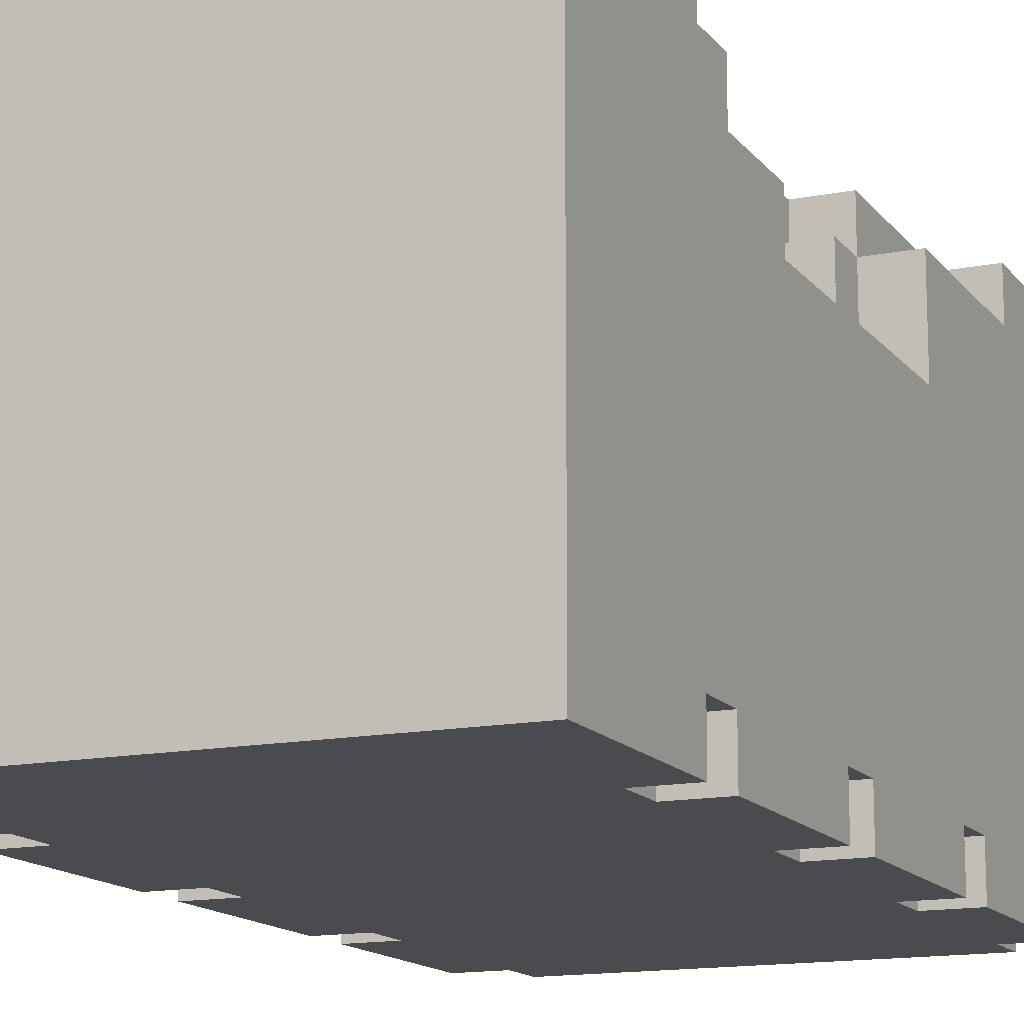
<metadata>
{"format":"obj","ext":"obj","renderer":"f3d","projection":"perspective","resolution":1024,"background":"white","views":[{"elev":-14.3,"azim":23.7,"up":"+Z"}]}
</metadata>
<code>
v -5 0 5
v -5 0 -2
v -5 0 -3
v -5 0 -5
v -5 1 3
v -5 1 2
v -5 1 -4
v -5 1 -5
v -5 2 5
v -5 2 3
v -5 2 -0
v -5 2 -2
v -5 3 2
v -5 3 -0
v -5 3 -1
v -5 3 -2
v -5 3 -3
v -5 3 -4
v -5 4 5
v -5 4 4
v -5 4 2
v -5 4 -0
v -5 4 -1
v -5 4 -3
v -5 4 -4
v -5 4 -5
v -5 5 5
v -5 5 4
v -5 5 -3
v -5 5 -4
v -5 5 -5
v -5 6 5
v -5 6 4
v -5 7 4
v -5 7 3
v -5 7 1
v -5 7 -0
v -5 7 -1
v -5 7 -2
v -5 7 -4
v -5 7 -5
v -5 8 3
v -5 8 2
v -5 8 1
v -5 8 -1
v -5 8 -2
v -5 9 5
v -5 9 4
v -5 9 3
v -5 9 2
v -5 9 -0
v -5 9 -2
v -5 9 -3
v -5 9 -4
v -5 9 -5
v -5 10 5
v -5 10 4
v -5 10 3
v -5 10 2
v -5 10 1
v -5 10 -4
v -5 10 -5
v -5 11 -1
v -5 11 -3
v -5 12 5
v -5 12 3
v -5 12 1
v -5 12 -1
v -5 12 -2
v -5 12 -3
v -5 12 -5
v -5 13 -1
v -5 13 -2
v -5 14 5
v -5 14 4
v -5 14 2
v -5 14 1
v -5 14 -1
v -5 14 -3
v -5 14 -4
v -5 14 -5
v -5 15 5
v -5 15 4
v -5 15 -4
v -5 15 -5
v -5 16 3
v -5 16 2
v -5 17 4
v -5 17 3
v -5 17 2
v -5 17 -1
v -5 18 5
v -5 18 4
v -5 18 3
v -5 18 2
v -5 18 1
v -5 18 -1
v -5 18 -5
v -5 19 5
v -5 19 4
v -5 19 1
v -5 19 -1
v -5 19 -4
v -5 19 -5
v -5 20 4
v -5 20 -4
v -4 4 5
v -4 4 4
v -4 4 -4
v -4 4 -5
v -4 5 5
v -4 5 4
v -4 5 -4
v -4 5 -5
v -4 9 5
v -4 9 4
v -4 9 -4
v -4 9 -5
v -4 10 5
v -4 10 4
v -4 10 -4
v -4 10 -5
v -4 14 5
v -4 14 4
v -4 14 -4
v -4 14 -5
v -4 15 5
v -4 15 4
v -4 15 -4
v -4 15 -5
v -4 19 5
v -4 19 4
v -4 19 -4
v -4 19 -5
v -4 20 5
v -4 20 4
v -4 20 -4
v -4 20 -5
v 2 8 5
v 2 8 3
v 2 9 5
v 2 9 3
v 2 10 5
v 2 10 4
v 2 10 3
v 2 11 5
v 2 11 4
v 3 5 5
v 3 5 4
v 3 6 5
v 3 6 4
v 3 6 3
v 3 7 4
v 3 7 3
v 3 7 2
v 3 8 5
v 3 8 3
v 3 8 2
v 3 10 4
v 3 10 3
v 3 10 2
v 3 11 5
v 3 11 4
v 3 11 3
v 3 12 4
v 3 12 3
v 3 13 5
v 3 13 4
v 4 4 5
v 4 4 4
v 4 4 -4
v 4 4 -5
v 4 5 5
v 4 5 4
v 4 5 3
v 4 5 -4
v 4 5 -5
v 4 6 4
v 4 6 3
v 4 9 -4
v 4 9 -5
v 4 10 3
v 4 10 2
v 4 10 -4
v 4 10 -5
v 4 11 3
v 4 11 2
v 4 12 4
v 4 12 3
v 4 13 5
v 4 13 4
v 4 13 3
v 4 13 2
v 4 14 4
v 4 14 -4
v 4 14 -5
v 4 15 5
v 4 15 4
v 4 15 -4
v 4 15 -5
v 4 17 5
v 4 17 4
v 4 19 5
v 4 19 4
v 4 19 -4
v 4 19 -5
v 4 20 5
v 4 20 4
v 4 20 -4
v 4 20 -5
v 5 0 5
v 5 0 -2
v 5 0 -3
v 5 0 -5
v 5 2 5
v 5 2 4
v 5 2 -0
v 5 2 -2
v 5 2 -3
v 5 2 -5
v 5 3 4
v 5 3 -0
v 5 4 5
v 5 4 4
v 5 4 -2
v 5 4 -3
v 5 4 -4
v 5 4 -5
v 5 5 4
v 5 5 3
v 5 5 2
v 5 5 1
v 5 5 -4
v 5 5 -5
v 5 6 -3
v 5 6 -4
v 5 7 3
v 5 7 2
v 5 7 1
v 5 7 -0
v 5 7 -4
v 5 7 -5
v 5 8 -0
v 5 8 -3
v 5 9 2
v 5 9 -4
v 5 9 -5
v 5 10 1
v 5 10 -4
v 5 10 -5
v 5 12 -0
v 5 12 -4
v 5 13 4
v 5 13 2
v 5 13 1
v 5 13 -0
v 5 13 -2
v 5 13 -3
v 5 13 -4
v 5 13 -5
v 5 14 4
v 5 14 2
v 5 14 1
v 5 14 -2
v 5 14 -3
v 5 14 -4
v 5 14 -5
v 5 15 4
v 5 15 -4
v 5 15 -5
v 5 17 5
v 5 17 4
v 5 17 -1
v 5 17 -2
v 5 17 -3
v 5 17 -5
v 5 18 1
v 5 18 -0
v 5 18 -1
v 5 18 -2
v 5 18 -3
v 5 19 5
v 5 19 4
v 5 19 1
v 5 19 -0
v 5 19 -2
v 5 19 -4
v 5 19 -5
v 5 20 4
v 5 20 -4
v -5 0 5
v -5 2 5
v -5 4 5
v -5 5 5
v -5 6 5
v -5 9 5
v -5 10 5
v -5 12 5
v -5 14 5
v -5 15 5
v -5 18 5
v -5 19 5
v -4 1 5
v -4 2 5
v -4 3 5
v -4 4 5
v -4 5 5
v -4 8 5
v -4 9 5
v -4 10 5
v -4 12 5
v -4 13 5
v -4 14 5
v -4 15 5
v -4 19 5
v -4 20 5
v -3 0 5
v -3 1 5
v -3 2 5
v -3 3 5
v -3 4 5
v -3 6 5
v -3 7 5
v -3 8 5
v -3 9 5
v -2 0 5
v -2 1 5
v -2 4 5
v -2 7 5
v -2 8 5
v -2 10 5
v -2 13 5
v -2 14 5
v -2 17 5
v -2 18 5
v -1 1 5
v -1 2 5
v -1 3 5
v -1 4 5
v -1 10 5
v -1 12 5
v -1 13 5
v 0 13 5
v 0 14 5
v 0 17 5
v 0 18 5
v 1 1 5
v 1 2 5
v 1 3 5
v 1 4 5
v 1 5 5
v 1 6 5
v 1 8 5
v 1 12 5
v 1 13 5
v 1 18 5
v 1 19 5
v 2 2 5
v 2 4 5
v 2 5 5
v 2 6 5
v 2 8 5
v 2 9 5
v 2 10 5
v 2 11 5
v 2 13 5
v 3 2 5
v 3 4 5
v 3 5 5
v 3 6 5
v 3 8 5
v 3 11 5
v 3 13 5
v 3 14 5
v 3 17 5
v 3 19 5
v 4 1 5
v 4 2 5
v 4 4 5
v 4 5 5
v 4 13 5
v 4 15 5
v 4 17 5
v 4 19 5
v 4 20 5
v 5 0 5
v 5 2 5
v 5 4 5
v 5 17 5
v 5 19 5
v -5 4 4
v -5 5 4
v -5 9 4
v -5 10 4
v -5 14 4
v -5 15 4
v -5 19 4
v -5 20 4
v -4 4 4
v -4 5 4
v -4 9 4
v -4 10 4
v -4 14 4
v -4 15 4
v -4 19 4
v -4 20 4
v 2 10 4
v 2 11 4
v 3 5 4
v 3 6 4
v 3 10 4
v 3 11 4
v 3 12 4
v 3 13 4
v 4 4 4
v 4 5 4
v 4 6 4
v 4 12 4
v 4 13 4
v 4 14 4
v 4 15 4
v 4 17 4
v 4 19 4
v 4 20 4
v 5 4 4
v 5 5 4
v 5 13 4
v 5 14 4
v 5 15 4
v 5 17 4
v 5 19 4
v 5 20 4
v 2 8 3
v 2 9 3
v 2 10 3
v 3 6 3
v 3 7 3
v 3 8 3
v 3 10 3
v 3 11 3
v 3 12 3
v 4 5 3
v 4 6 3
v 4 7 3
v 4 10 3
v 4 11 3
v 4 12 3
v 5 5 3
v 5 7 3
v 3 7 2
v 3 8 2
v 3 10 2
v 4 7 2
v 4 8 2
v 4 9 2
v 4 10 2
v 4 11 2
v 4 13 2
v 5 7 2
v 5 9 2
v 5 13 2
v -5 4 -4
v -5 5 -4
v -5 9 -4
v -5 10 -4
v -5 14 -4
v -5 15 -4
v -5 19 -4
v -5 20 -4
v -4 4 -4
v -4 5 -4
v -4 9 -4
v -4 10 -4
v -4 14 -4
v -4 15 -4
v -4 19 -4
v -4 20 -4
v 4 4 -4
v 4 5 -4
v 4 9 -4
v 4 10 -4
v 4 14 -4
v 4 15 -4
v 4 19 -4
v 4 20 -4
v 5 4 -4
v 5 5 -4
v 5 9 -4
v 5 10 -4
v 5 14 -4
v 5 15 -4
v 5 19 -4
v 5 20 -4
v -5 0 -5
v -5 1 -5
v -5 4 -5
v -5 5 -5
v -5 7 -5
v -5 9 -5
v -5 10 -5
v -5 12 -5
v -5 14 -5
v -5 15 -5
v -5 18 -5
v -5 19 -5
v -4 1 -5
v -4 2 -5
v -4 4 -5
v -4 5 -5
v -4 6 -5
v -4 7 -5
v -4 9 -5
v -4 10 -5
v -4 12 -5
v -4 13 -5
v -4 14 -5
v -4 15 -5
v -4 19 -5
v -4 20 -5
v -3 0 -5
v -3 2 -5
v -3 4 -5
v -2 0 -5
v -2 3 -5
v -2 4 -5
v -2 6 -5
v -2 7 -5
v -2 12 -5
v -2 13 -5
v -2 17 -5
v -2 18 -5
v -1 10 -5
v -1 12 -5
v -1 14 -5
v -1 16 -5
v -1 17 -5
v -1 18 -5
v -1 19 -5
v 0 11 -5
v 0 12 -5
v 0 13 -5
v 1 2 -5
v 1 3 -5
v 1 7 -5
v 1 8 -5
v 1 9 -5
v 1 10 -5
v 1 11 -5
v 1 17 -5
v 1 18 -5
v 1 19 -5
v 2 1 -5
v 2 2 -5
v 2 3 -5
v 2 5 -5
v 2 8 -5
v 2 12 -5
v 2 13 -5
v 2 14 -5
v 2 16 -5
v 2 17 -5
v 3 1 -5
v 3 2 -5
v 3 5 -5
v 3 7 -5
v 3 9 -5
v 4 2 -5
v 4 3 -5
v 4 4 -5
v 4 5 -5
v 4 9 -5
v 4 10 -5
v 4 14 -5
v 4 15 -5
v 4 17 -5
v 4 18 -5
v 4 19 -5
v 4 20 -5
v 5 0 -5
v 5 2 -5
v 5 4 -5
v 5 5 -5
v 5 7 -5
v 5 9 -5
v 5 10 -5
v 5 13 -5
v 5 14 -5
v 5 15 -5
v 5 17 -5
v 5 19 -5
v -5 0 5
v -3 0 5
v -2 0 5
v 5 0 5
v -4 0 4
v -3 0 4
v -2 0 4
v 4 0 4
v -5 0 -2
v -4 0 -2
v 4 0 -2
v 5 0 -2
v -5 0 -3
v -4 0 -3
v 4 0 -3
v 5 0 -3
v -4 0 -4
v -3 0 -4
v -2 0 -4
v 4 0 -4
v -5 0 -5
v -3 0 -5
v -2 0 -5
v 5 0 -5
v -5 5 5
v -4 5 5
v -5 5 4
v -4 5 4
v -5 5 -4
v -4 5 -4
v 4 5 -4
v 5 5 -4
v -5 5 -5
v -4 5 -5
v 4 5 -5
v 5 5 -5
v -5 10 5
v -4 10 5
v -5 10 4
v -4 10 4
v 2 10 4
v 3 10 4
v 2 10 3
v 3 10 3
v 4 10 3
v 3 10 2
v 4 10 2
v -5 10 -4
v -4 10 -4
v 4 10 -4
v 5 10 -4
v -5 10 -5
v -4 10 -5
v 4 10 -5
v 5 10 -5
v 2 11 5
v 3 11 5
v 2 11 4
v 3 11 4
v 3 12 4
v 4 12 4
v 3 12 3
v 4 12 3
v 3 13 5
v 4 13 5
v 3 13 4
v 4 13 4
v 5 13 4
v 4 13 3
v 4 13 2
v 5 13 2
v -5 15 5
v -4 15 5
v -5 15 4
v -4 15 4
v -5 15 -4
v -4 15 -4
v 4 15 -4
v 5 15 -4
v -5 15 -5
v -4 15 -5
v 4 15 -5
v 5 15 -5
v 4 17 5
v 5 17 5
v 4 17 4
v 5 17 4
v -5 4 5
v -4 4 5
v 4 4 5
v 5 4 5
v -5 4 4
v -4 4 4
v 4 4 4
v 5 4 4
v -5 4 -4
v -4 4 -4
v 4 4 -4
v 5 4 -4
v -5 4 -5
v -4 4 -5
v 4 4 -5
v 5 4 -5
v 3 5 5
v 4 5 5
v 3 5 4
v 4 5 4
v 5 5 4
v 4 5 3
v 5 5 3
v 3 6 4
v 4 6 4
v 3 6 3
v 4 6 3
v 3 7 3
v 4 7 3
v 5 7 3
v 3 7 2
v 4 7 2
v 5 7 2
v 2 8 5
v 3 8 5
v 2 8 3
v 3 8 3
v -5 9 5
v -4 9 5
v -5 9 4
v -4 9 4
v -5 9 -4
v -4 9 -4
v 4 9 -4
v 5 9 -4
v -5 9 -5
v -4 9 -5
v 4 9 -5
v 5 9 -5
v -5 14 5
v -4 14 5
v -5 14 4
v -4 14 4
v -5 14 -4
v -4 14 -4
v 4 14 -4
v 5 14 -4
v -5 14 -5
v -4 14 -5
v 4 14 -5
v 5 14 -5
v -5 19 5
v -4 19 5
v 4 19 5
v 5 19 5
v -5 19 4
v -4 19 4
v 4 19 4
v 5 19 4
v -5 19 -4
v -4 19 -4
v 4 19 -4
v 5 19 -4
v -5 19 -5
v -4 19 -5
v 4 19 -5
v 5 19 -5
v -4 20 5
v 4 20 5
v -5 20 4
v -4 20 4
v 4 20 4
v 5 20 4
v -5 20 -4
v -4 20 -4
v 4 20 -4
v 5 20 -4
v -4 20 -5
v 4 20 -5
f 5 2 1
f 6 2 5
f 7 4 3
f 8 4 7
f 9 5 1
f 10 6 5
f 10 5 9
f 11 2 6
f 12 3 2
f 12 2 11
f 13 6 10
f 13 11 6
f 13 10 9
f 14 12 11
f 14 11 13
f 15 12 14
f 16 3 12
f 16 12 15
f 17 7 3
f 17 3 16
f 18 8 7
f 18 7 17
f 19 13 9
f 20 13 19
f 21 14 13
f 21 13 20
f 22 15 14
f 22 14 21
f 23 16 15
f 23 15 22
f 23 17 16
f 24 18 17
f 24 17 23
f 25 8 18
f 25 18 24
f 26 8 25
f 28 21 20
f 28 25 24
f 28 23 22
f 28 24 23
f 28 22 21
f 29 25 28
f 30 25 29
f 32 28 27
f 32 29 28
f 33 29 32
f 34 33 32
f 34 29 33
f 35 29 34
f 36 29 35
f 37 29 36
f 38 29 37
f 39 29 38
f 40 31 30
f 40 30 29
f 41 31 40
f 42 35 34
f 42 36 35
f 43 36 42
f 44 37 36
f 44 36 43
f 45 39 38
f 45 38 37
f 46 29 39
f 46 39 45
f 47 34 32
f 47 42 34
f 48 42 47
f 49 43 42
f 49 42 48
f 50 44 43
f 50 43 49
f 51 45 37
f 51 44 50
f 51 37 44
f 51 46 45
f 52 29 46
f 52 46 51
f 53 40 29
f 53 29 52
f 54 41 40
f 54 40 53
f 55 41 54
f 57 50 49
f 57 54 53
f 57 52 51
f 57 49 48
f 57 51 50
f 57 53 52
f 58 54 57
f 59 54 58
f 60 54 59
f 61 54 60
f 63 61 60
f 63 62 61
f 64 62 63
f 65 57 56
f 65 58 57
f 66 59 58
f 66 58 65
f 67 60 59
f 67 63 60
f 68 64 63
f 68 63 67
f 69 64 68
f 70 62 64
f 70 64 69
f 71 62 70
f 72 69 68
f 72 68 67
f 73 70 69
f 73 69 72
f 74 66 65
f 75 66 74
f 76 67 59
f 76 66 75
f 76 59 66
f 77 72 67
f 77 67 76
f 78 73 72
f 78 72 77
f 79 70 73
f 79 73 78
f 79 71 70
f 80 71 79
f 81 71 80
f 83 78 77
f 83 80 79
f 83 79 78
f 83 76 75
f 83 77 76
f 84 80 83
f 86 83 82
f 86 85 84
f 86 84 83
f 87 85 86
f 88 86 82
f 89 87 86
f 89 86 88
f 90 85 87
f 90 87 89
f 91 85 90
f 92 88 82
f 93 89 88
f 93 88 92
f 94 90 89
f 94 89 93
f 95 91 90
f 95 90 94
f 96 91 95
f 97 85 91
f 97 91 96
f 98 85 97
f 99 96 95
f 99 93 92
f 99 94 93
f 99 95 94
f 100 96 99
f 101 97 96
f 101 96 100
f 102 98 97
f 102 97 101
f 103 98 102
f 104 98 103
f 105 101 100
f 105 103 102
f 105 102 101
f 106 103 105
f 111 108 107
f 112 108 111
f 113 110 109
f 114 110 113
f 119 116 115
f 120 116 119
f 121 118 117
f 122 118 121
f 127 124 123
f 128 124 127
f 129 126 125
f 130 126 129
f 135 132 131
f 136 132 135
f 137 134 133
f 138 134 137
f 139 140 141
f 141 140 142
f 141 142 143
f 143 142 144
f 144 142 145
f 143 144 146
f 146 144 147
f 148 149 150
f 150 149 151
f 150 151 153
f 151 152 153
f 153 152 154
f 150 153 156
f 153 154 156
f 154 155 157
f 156 154 157
f 157 155 158
f 157 158 160
f 160 158 161
f 159 160 163
f 163 160 164
f 162 163 165
f 163 164 165
f 165 164 166
f 162 165 167
f 167 165 168
f 169 170 173
f 173 170 174
f 171 172 176
f 176 172 177
f 174 175 178
f 178 175 179
f 180 181 184
f 184 181 185
f 182 183 186
f 186 183 187
f 186 187 189
f 188 189 191
f 189 187 192
f 191 189 192
f 192 187 193
f 190 191 194
f 190 194 197
f 197 194 198
f 195 196 199
f 199 196 200
f 197 198 201
f 201 198 202
f 203 204 207
f 207 204 208
f 205 206 209
f 209 206 210
f 211 212 215
f 215 212 216
f 216 212 217
f 212 213 218
f 217 212 218
f 213 214 219
f 218 213 219
f 219 214 220
f 216 217 221
f 215 216 221
f 217 218 222
f 221 217 222
f 215 221 223
f 221 222 223
f 223 222 224
f 222 218 225
f 224 222 225
f 218 219 225
f 219 220 226
f 225 219 226
f 226 220 227
f 227 220 228
f 224 225 229
f 226 227 229
f 225 226 229
f 229 227 230
f 230 227 231
f 231 227 232
f 232 227 233
f 233 234 235
f 232 233 235
f 235 234 236
f 230 231 237
f 231 232 238
f 237 231 238
f 232 235 239
f 238 232 239
f 239 235 240
f 236 234 241
f 235 236 241
f 241 234 242
f 240 235 243
f 239 240 243
f 238 239 243
f 241 242 244
f 243 235 244
f 235 241 244
f 238 243 245
f 243 244 245
f 244 242 246
f 245 244 246
f 246 242 247
f 245 246 248
f 248 246 249
f 248 249 251
f 249 250 251
f 251 250 252
f 245 248 254
f 248 251 255
f 254 248 255
f 251 252 256
f 255 251 256
f 256 252 257
f 257 252 258
f 252 250 259
f 258 252 259
f 259 250 260
f 253 254 261
f 254 255 262
f 261 254 262
f 255 256 263
f 262 255 263
f 256 257 263
f 257 258 264
f 263 257 264
f 259 260 265
f 264 258 265
f 258 259 265
f 265 260 266
f 266 260 267
f 262 263 268
f 261 262 268
f 265 266 268
f 264 265 268
f 263 264 268
f 268 266 269
f 268 269 272
f 269 270 272
f 272 270 273
f 273 270 274
f 274 270 275
f 275 270 276
f 272 273 277
f 277 273 278
f 273 274 279
f 278 273 279
f 274 275 280
f 279 274 280
f 275 276 281
f 280 275 281
f 271 272 282
f 272 277 283
f 282 272 283
f 277 278 284
f 283 277 284
f 278 279 285
f 284 278 285
f 279 280 285
f 280 281 286
f 285 280 286
f 281 276 287
f 286 281 287
f 287 276 288
f 285 286 289
f 286 287 289
f 283 284 289
f 284 285 289
f 289 287 290
f 303 292 291
f 304 293 292
f 304 292 303
f 305 293 304
f 306 293 305
f 307 295 294
f 308 296 295
f 309 296 308
f 310 298 297
f 311 299 298
f 311 298 310
f 312 299 311
f 313 299 312
f 314 301 300
f 315 302 301
f 317 303 291
f 318 304 303
f 318 303 317
f 319 305 304
f 319 304 318
f 320 306 305
f 320 305 319
f 321 307 306
f 321 306 320
f 322 295 307
f 322 308 295
f 323 308 322
f 324 309 308
f 324 308 323
f 324 310 309
f 325 310 324
f 326 319 318
f 326 320 319
f 326 318 317
f 326 321 320
f 327 321 326
f 328 307 321
f 328 321 327
f 329 325 324
f 329 323 322
f 329 324 323
f 330 325 329
f 331 310 325
f 331 311 310
f 331 312 311
f 332 313 312
f 332 312 331
f 333 314 313
f 333 313 332
f 334 301 314
f 335 316 315
f 335 301 334
f 335 315 301
f 336 328 327
f 336 327 326
f 337 328 336
f 338 328 337
f 339 307 328
f 339 328 338
f 340 332 331
f 340 331 325
f 340 333 332
f 341 333 340
f 342 333 341
f 343 342 341
f 343 333 342
f 344 314 333
f 344 333 343
f 345 334 314
f 345 335 334
f 346 316 335
f 346 335 345
f 347 337 336
f 347 336 326
f 348 338 337
f 348 337 347
f 349 339 338
f 349 338 348
f 350 307 339
f 350 339 349
f 351 322 307
f 351 307 350
f 351 330 329
f 351 329 322
f 352 330 351
f 353 325 330
f 353 330 352
f 354 344 343
f 354 341 340
f 354 343 341
f 355 344 354
f 356 316 346
f 356 346 345
f 357 316 356
f 358 349 348
f 358 350 349
f 358 348 347
f 359 352 351
f 359 350 358
f 359 351 350
f 360 352 359
f 361 353 352
f 361 352 360
f 362 325 353
f 362 353 361
f 363 340 325
f 363 325 362
f 364 354 340
f 364 340 363
f 364 355 354
f 365 355 364
f 366 344 355
f 366 355 365
f 367 358 347
f 367 360 359
f 367 359 358
f 368 360 367
f 369 361 360
f 369 360 368
f 370 362 361
f 370 361 369
f 371 362 370
f 372 366 365
f 373 344 366
f 373 366 372
f 374 314 344
f 374 344 373
f 375 345 314
f 375 357 356
f 375 356 345
f 376 316 357
f 376 357 375
f 377 347 326
f 377 367 347
f 377 368 367
f 378 368 377
f 379 369 368
f 379 368 378
f 380 369 379
f 381 374 373
f 382 375 314
f 382 374 381
f 382 314 374
f 383 376 375
f 383 375 382
f 384 316 376
f 384 376 383
f 385 316 384
f 386 377 326
f 386 378 377
f 387 379 378
f 387 378 386
f 388 379 387
f 389 384 383
f 390 384 389
f 399 392 391
f 400 392 399
f 401 394 393
f 402 394 401
f 403 396 395
f 404 396 403
f 405 398 397
f 406 398 405
f 411 408 407
f 412 408 411
f 416 410 409
f 417 410 416
f 418 414 413
f 419 414 418
f 425 416 415
f 426 416 425
f 427 420 419
f 428 421 420
f 428 420 427
f 429 422 421
f 429 421 428
f 430 422 429
f 431 424 423
f 432 424 431
f 438 434 433
f 438 435 434
f 439 435 438
f 443 437 436
f 444 437 443
f 445 440 439
f 446 441 440
f 446 440 445
f 447 441 446
f 448 444 443
f 448 443 442
f 449 444 448
f 453 451 450
f 454 452 451
f 454 451 453
f 455 452 454
f 456 452 455
f 459 454 453
f 459 455 454
f 460 458 457
f 460 455 459
f 460 457 456
f 460 456 455
f 461 458 460
f 462 463 470
f 470 463 471
f 464 465 472
f 472 465 473
f 466 467 474
f 474 467 475
f 468 469 476
f 476 469 477
f 478 479 486
f 486 479 487
f 480 481 488
f 488 481 489
f 482 483 490
f 490 483 491
f 484 485 492
f 492 485 493
f 494 495 506
f 495 496 506
f 506 496 507
f 507 496 508
f 497 498 509
f 509 498 510
f 498 499 511
f 510 498 511
f 511 499 512
f 500 501 513
f 501 502 514
f 513 501 514
f 514 502 515
f 515 502 516
f 503 504 517
f 504 505 518
f 494 506 520
f 506 507 520
f 507 508 521
f 520 507 521
f 508 509 522
f 521 508 522
f 520 521 523
f 521 522 523
f 523 522 524
f 522 509 525
f 524 522 525
f 509 510 526
f 511 512 526
f 510 511 526
f 526 512 527
f 513 514 528
f 514 515 528
f 515 516 529
f 528 515 529
f 517 504 530
f 518 519 531
f 530 504 531
f 504 518 531
f 513 528 532
f 512 513 532
f 528 529 533
f 532 528 533
f 516 517 534
f 533 529 534
f 529 516 534
f 517 530 535
f 530 531 536
f 535 530 536
f 531 519 537
f 536 531 537
f 537 519 538
f 532 533 539
f 533 534 539
f 539 534 540
f 540 534 541
f 523 524 542
f 524 525 543
f 542 524 543
f 527 512 544
f 526 527 544
f 544 512 545
f 512 532 546
f 545 512 546
f 532 539 546
f 546 539 547
f 539 540 548
f 547 539 548
f 535 536 549
f 536 537 549
f 537 538 550
f 549 537 550
f 538 519 551
f 550 538 551
f 523 542 552
f 542 543 553
f 552 542 553
f 543 525 554
f 553 543 554
f 525 509 555
f 544 545 555
f 509 526 555
f 526 544 555
f 545 546 556
f 555 545 556
f 546 547 556
f 548 540 557
f 547 548 557
f 540 541 557
f 541 534 558
f 557 541 558
f 534 517 559
f 558 534 559
f 517 535 560
f 535 549 560
f 549 550 561
f 560 549 561
f 552 553 562
f 523 552 562
f 553 554 563
f 562 553 563
f 555 556 564
f 525 555 564
f 564 556 565
f 556 547 566
f 565 556 566
f 563 554 567
f 562 563 567
f 554 525 568
f 567 554 568
f 525 564 569
f 568 525 569
f 564 565 570
f 569 564 570
f 566 547 571
f 565 566 571
f 557 558 572
f 571 547 572
f 547 557 572
f 559 517 573
f 558 559 573
f 517 560 574
f 573 517 574
f 560 561 574
f 561 550 575
f 574 561 575
f 550 551 576
f 575 550 576
f 551 519 577
f 576 551 577
f 577 519 578
f 562 567 579
f 523 562 579
f 568 569 580
f 579 567 580
f 567 568 580
f 580 569 581
f 570 565 582
f 565 571 583
f 582 565 583
f 583 571 584
f 572 558 585
f 558 573 586
f 585 558 586
f 586 573 587
f 574 575 588
f 575 576 589
f 588 575 589
f 576 577 589
f 589 577 590
f 595 592 591
f 596 593 592
f 596 592 595
f 597 594 593
f 597 593 596
f 598 594 597
f 599 595 591
f 600 596 595
f 600 595 599
f 600 597 596
f 600 598 597
f 601 594 598
f 601 598 600
f 602 594 601
f 603 600 599
f 604 601 600
f 604 600 603
f 605 602 601
f 605 601 604
f 606 602 605
f 607 604 603
f 607 605 604
f 608 605 607
f 609 605 608
f 610 606 605
f 610 605 609
f 611 607 603
f 611 608 607
f 612 609 608
f 612 608 611
f 613 610 609
f 613 609 612
f 614 606 610
f 614 610 613
f 617 616 615
f 618 616 617
f 623 620 619
f 624 620 623
f 625 622 621
f 626 622 625
f 629 628 627
f 630 628 629
f 633 632 631
f 634 632 633
f 636 635 634
f 637 635 636
f 642 639 638
f 643 639 642
f 644 641 640
f 645 641 644
f 648 647 646
f 649 647 648
f 652 651 650
f 653 651 652
f 656 655 654
f 657 655 656
f 659 658 657
f 660 658 659
f 661 658 660
f 664 663 662
f 665 663 664
f 670 667 666
f 671 667 670
f 672 669 668
f 673 669 672
f 676 675 674
f 677 675 676
f 678 679 682
f 682 679 683
f 680 681 684
f 684 681 685
f 686 687 690
f 690 687 691
f 688 689 692
f 692 689 693
f 694 695 696
f 696 695 697
f 697 698 699
f 699 698 700
f 701 702 703
f 703 702 704
f 705 706 708
f 706 707 709
f 708 706 709
f 709 707 710
f 711 712 713
f 713 712 714
f 715 716 717
f 717 716 718
f 719 720 723
f 723 720 724
f 721 722 725
f 725 722 726
f 727 728 729
f 729 728 730
f 731 732 735
f 735 732 736
f 733 734 737
f 737 734 738
f 739 740 743
f 743 740 744
f 741 742 745
f 745 742 746
f 747 748 751
f 751 748 752
f 749 750 753
f 753 750 754
f 755 756 758
f 758 756 759
f 757 758 761
f 759 760 761
f 758 759 761
f 761 760 762
f 762 760 763
f 763 760 764
f 762 763 765
f 765 763 766

</code>
